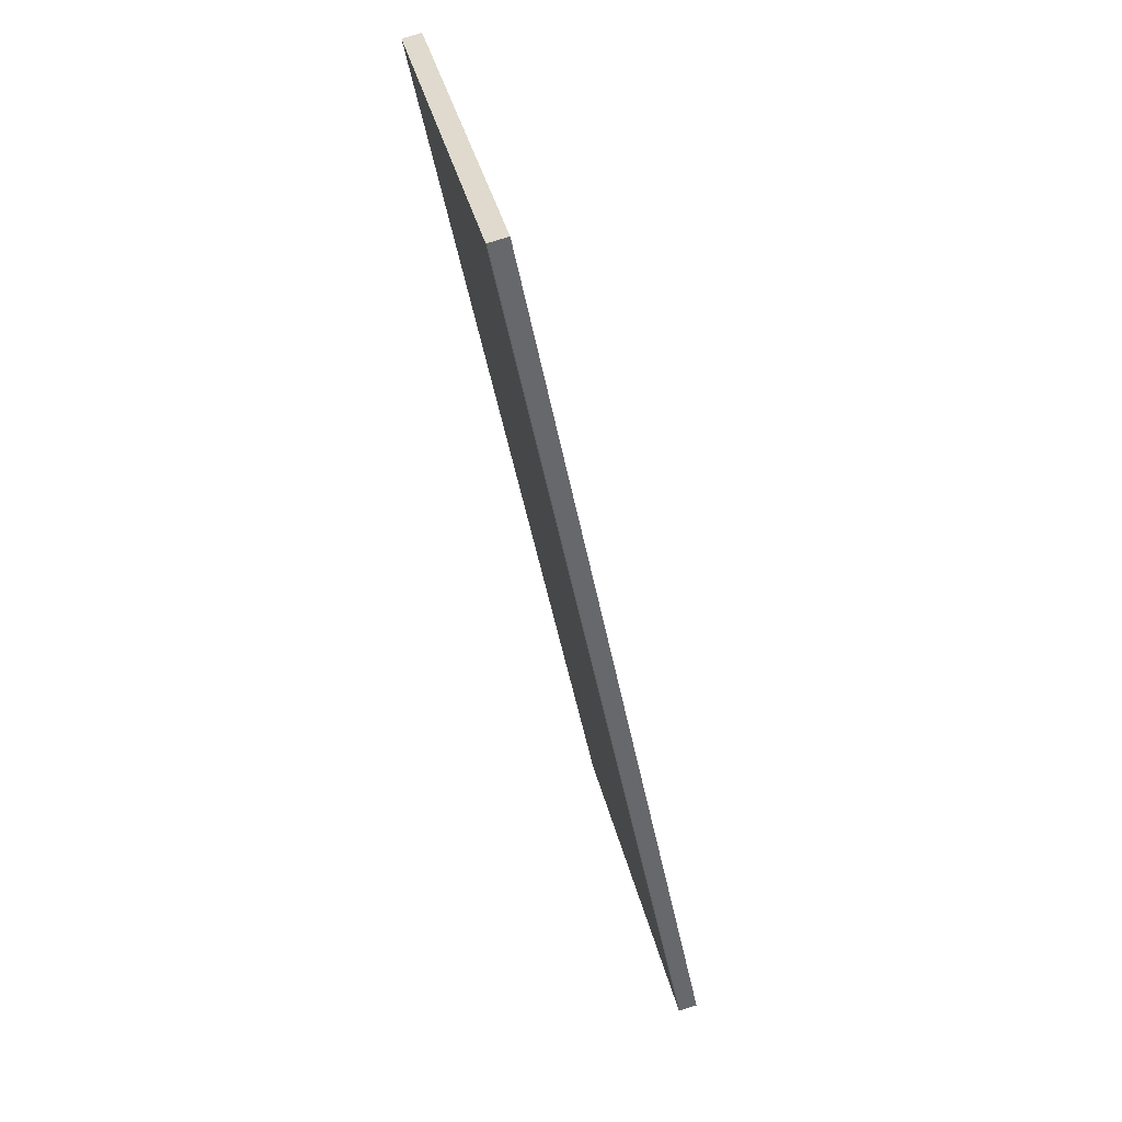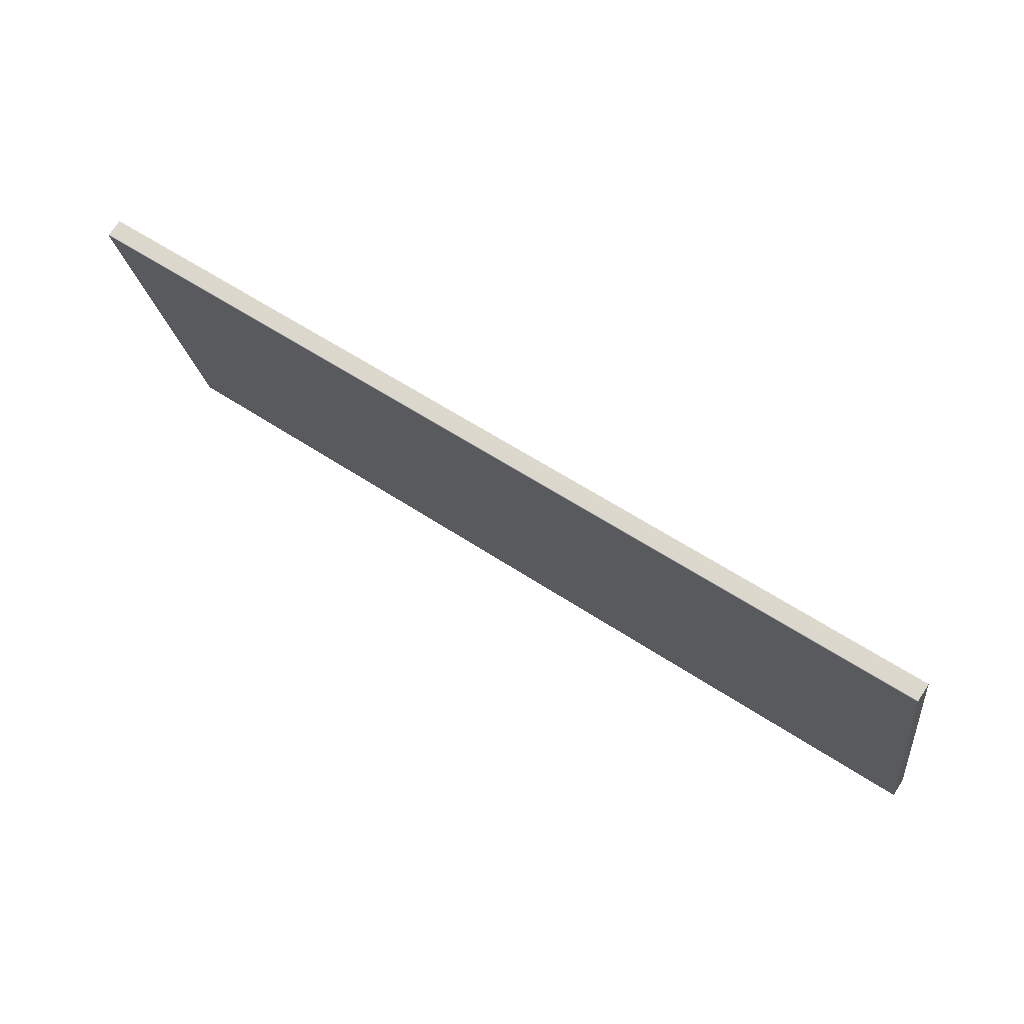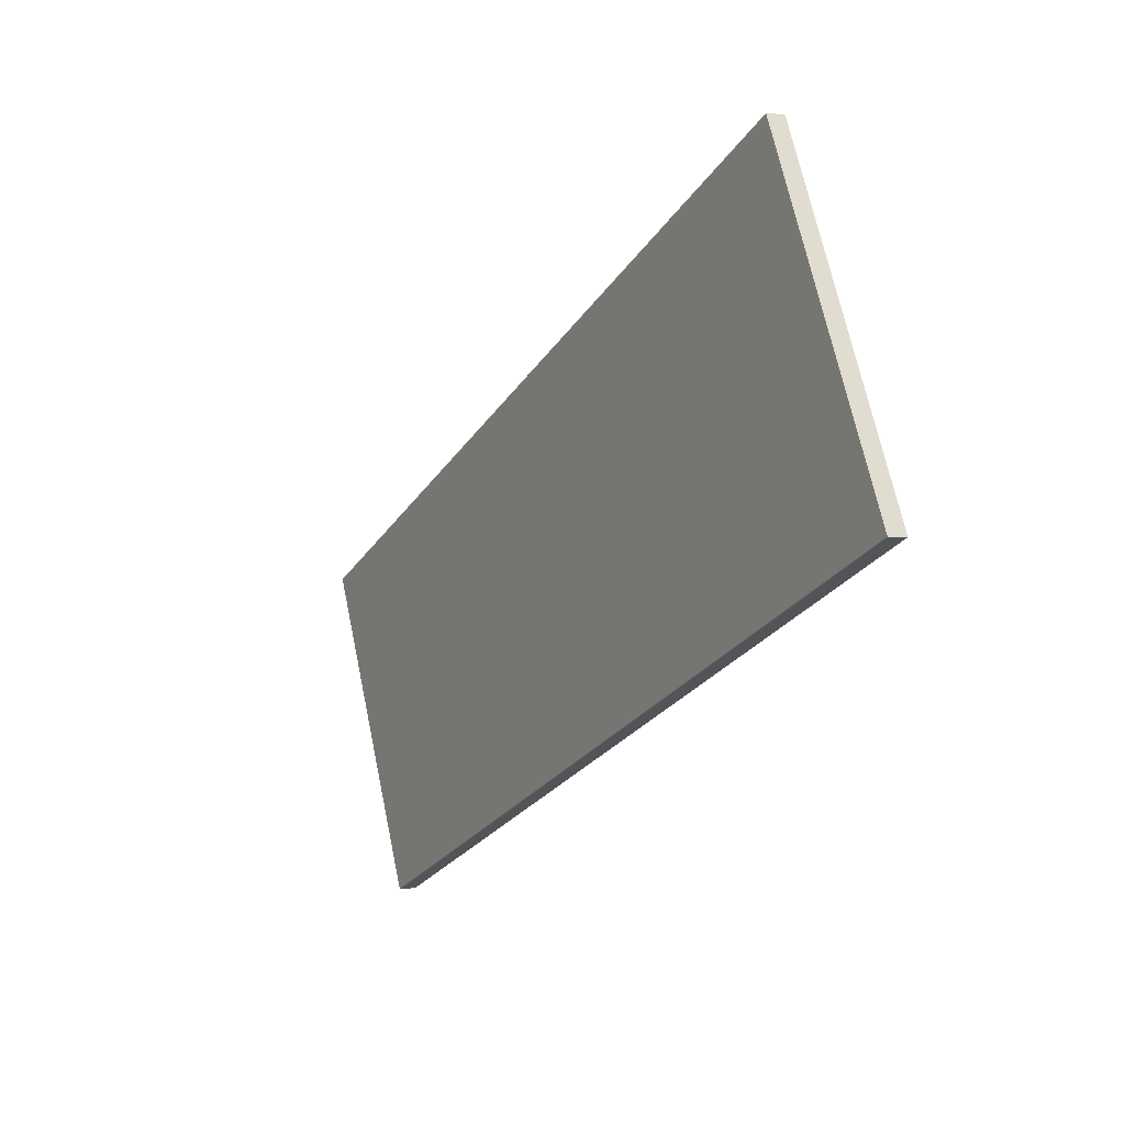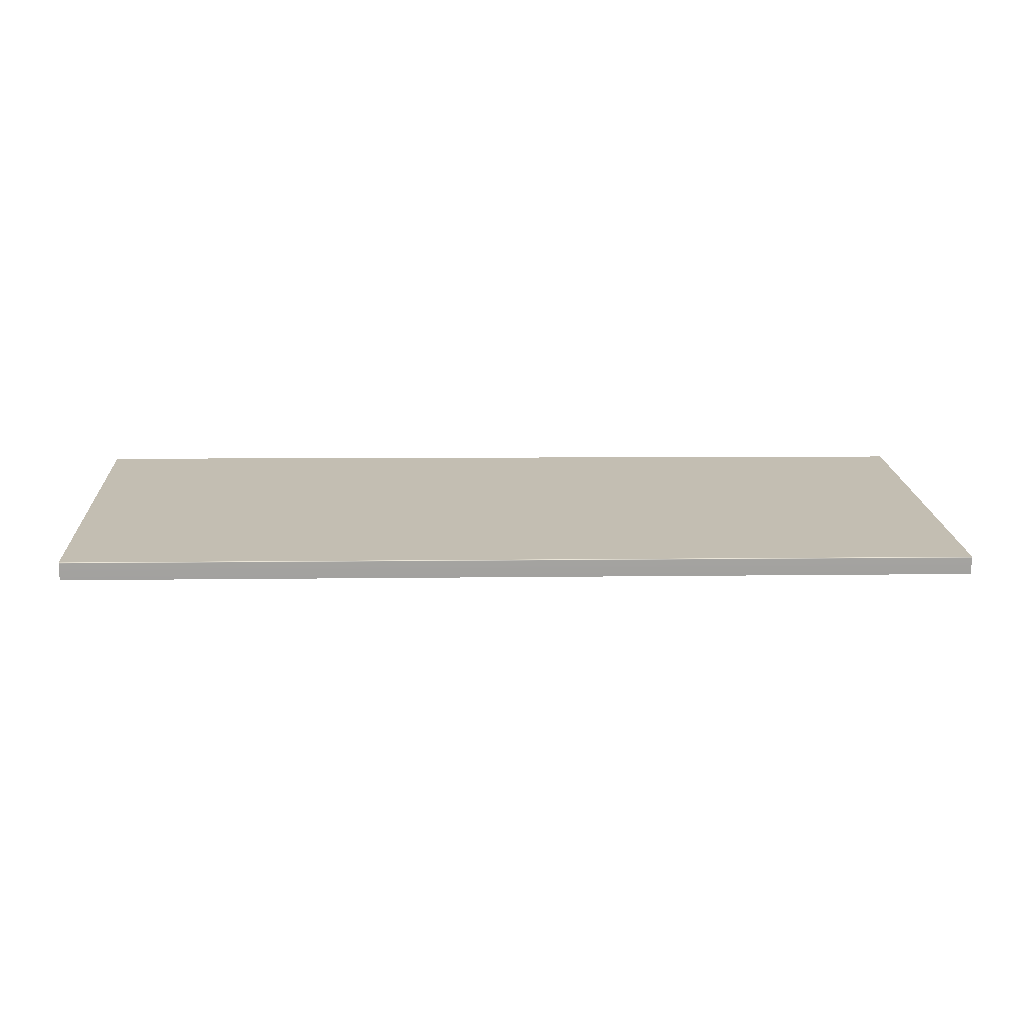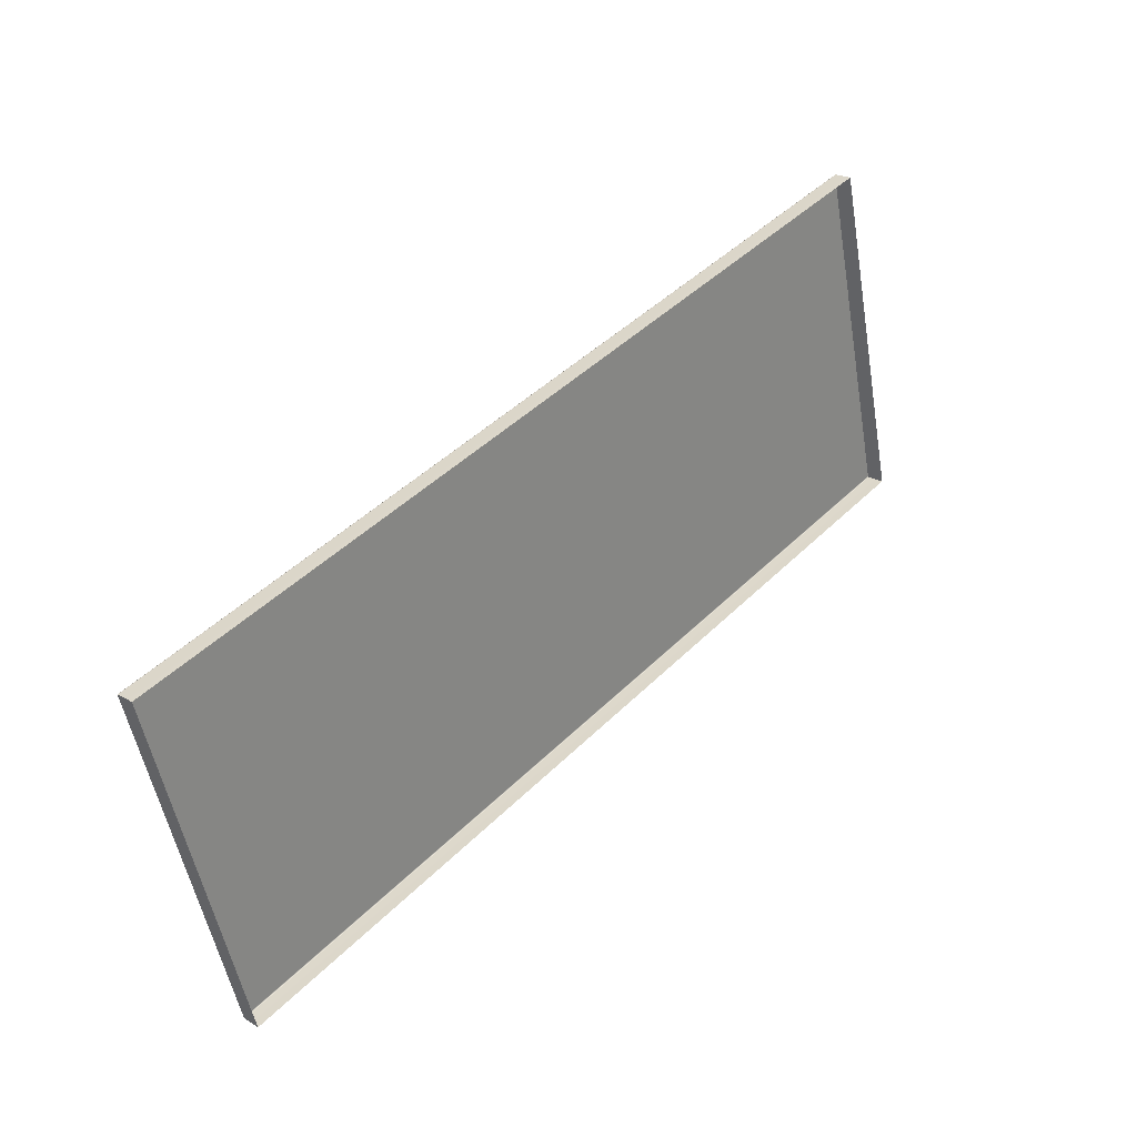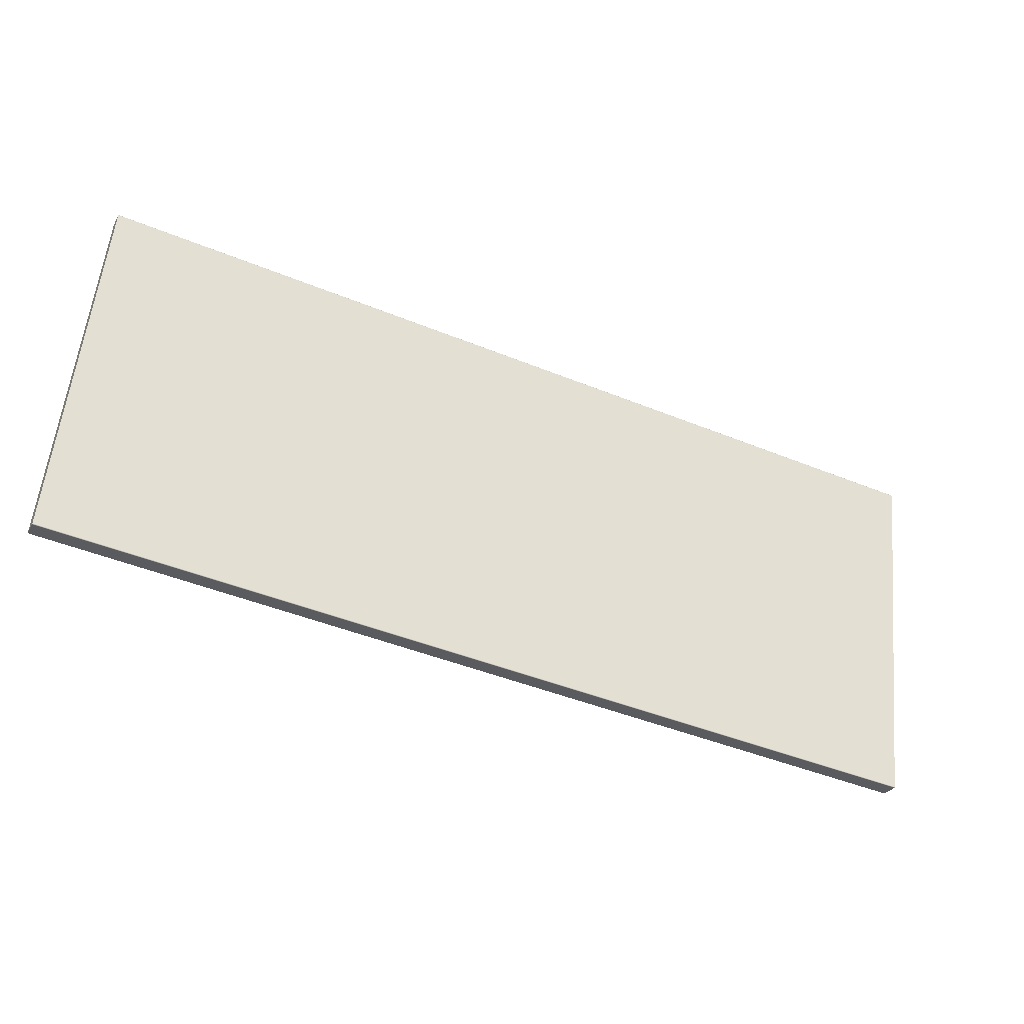
<metadata>
{"format":"obj","ext":"obj","renderer":"f3d","projection":"perspective","resolution":1024,"background":"white","views":[{"elev":-49.3,"azim":-79.1,"up":"+Z"},{"elev":57.7,"azim":-145.3,"up":"+Z"},{"elev":-26.8,"azim":-116.5,"up":"+Z"},{"elev":4.8,"azim":176.7,"up":"+Y"},{"elev":44.8,"azim":-48.7,"up":"+Z"},{"elev":-44.3,"azim":154.4,"up":"+Z"}]}
</metadata>
<code>
g LM1_floorPlate04
v -49.58 4.51 19.22
v -49.58 3.586 19.44
v -0 3.586 19.44
v -0 4.51 19.22
v -0 4.548 19.23
v -49.58 4.548 19.23
v -49.58 8.133 38.6
v -0 9.057 38.38
v -0 8.133 38.6
v -49.58 9.057 38.38
v -49.58 9.088 38.36
v -0 9.088 38.36
v -49.58 4.548 19.23
v -0 4.548 19.23
v -0 4.57 19.26
v -49.58 4.57 19.26
v -49.58 9.094 38.32
v -0 9.094 38.32
v -0 9.088 38.36
v -49.58 9.088 38.36
v -49.58 8.133 38.6
v -49.58 3.586 19.44
v -49.58 4.51 19.22
v -49.58 4.548 19.23
v -49.58 4.57 19.26
v -49.58 9.094 38.32
v -49.58 9.057 38.38
v -49.58 9.088 38.36
v -0 4.51 19.22
v -0 3.586 19.44
v -0 8.133 38.6
v -0 4.548 19.23
v -0 4.57 19.26
v -0 9.094 38.32
v -0 9.057 38.38
v -0 9.088 38.36
g LM1_floorPlate04_0
f 3 2 1
f 4 3 1
f 5 4 1
f 6 5 1
f 9 8 7
f 8 10 7
f 10 8 11
f 8 12 11
f 15 14 13
f 16 15 13
f 15 16 17
f 18 15 17
f 19 18 17
f 20 19 17
f 23 22 21
f 21 24 23
f 21 25 24
f 21 26 25
f 21 27 26
f 27 28 26
f 31 30 29
f 29 32 31
f 32 33 31
f 33 34 31
f 34 35 31
f 34 36 35

</code>
